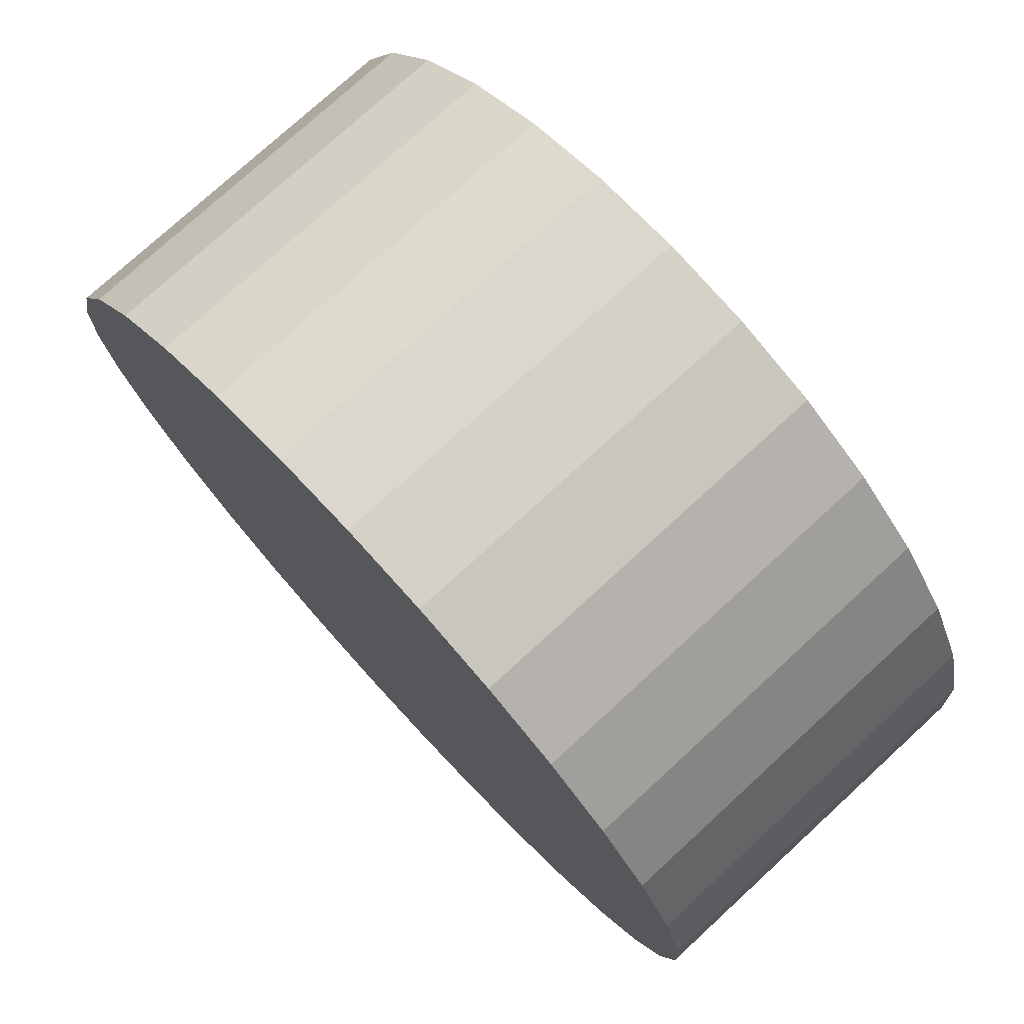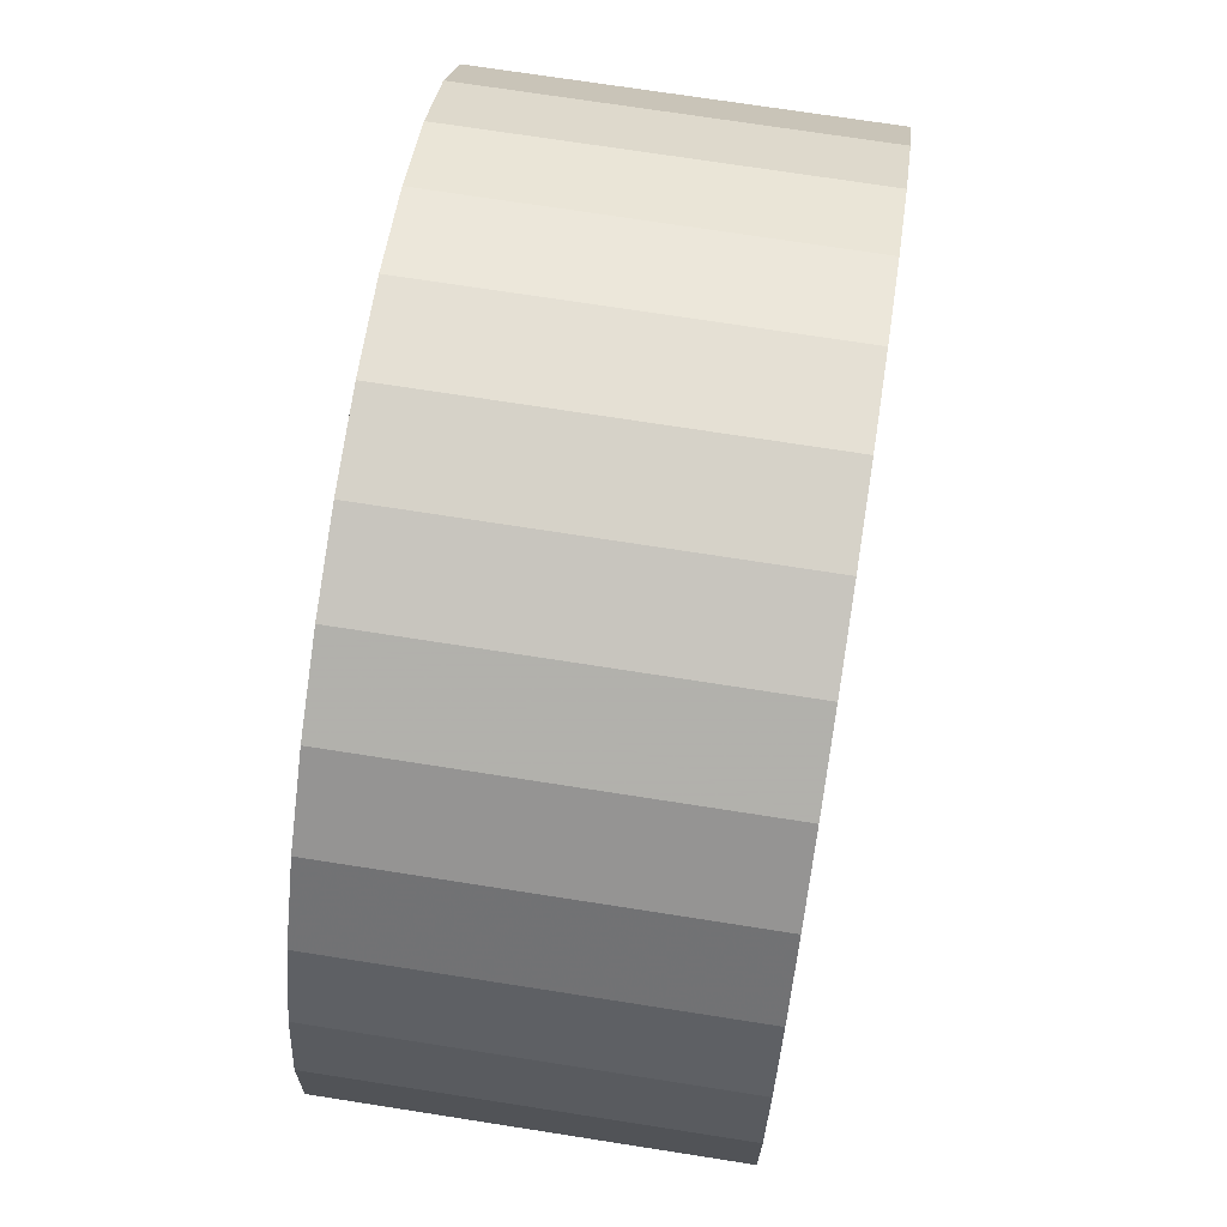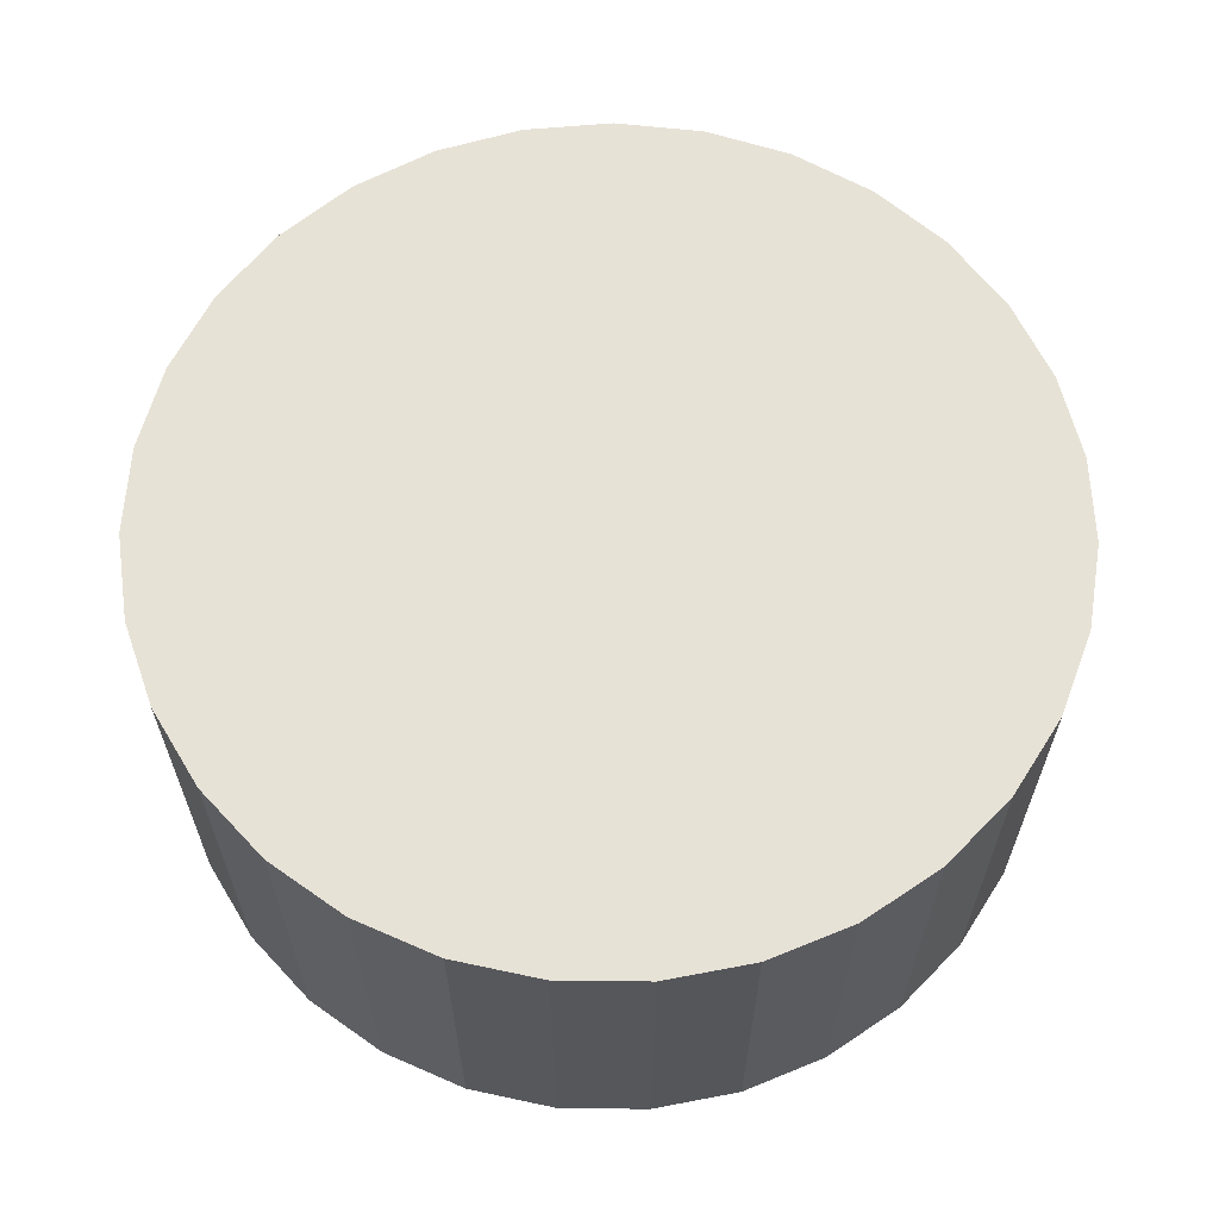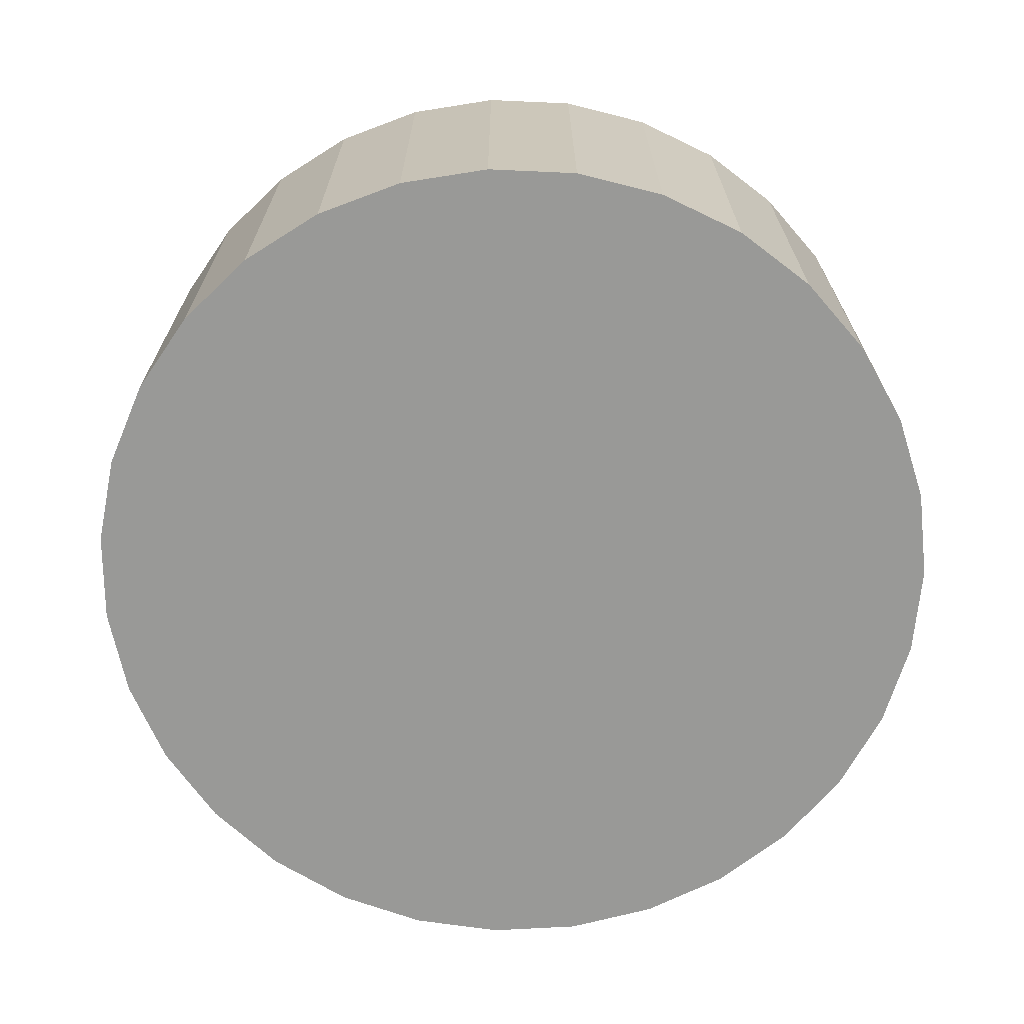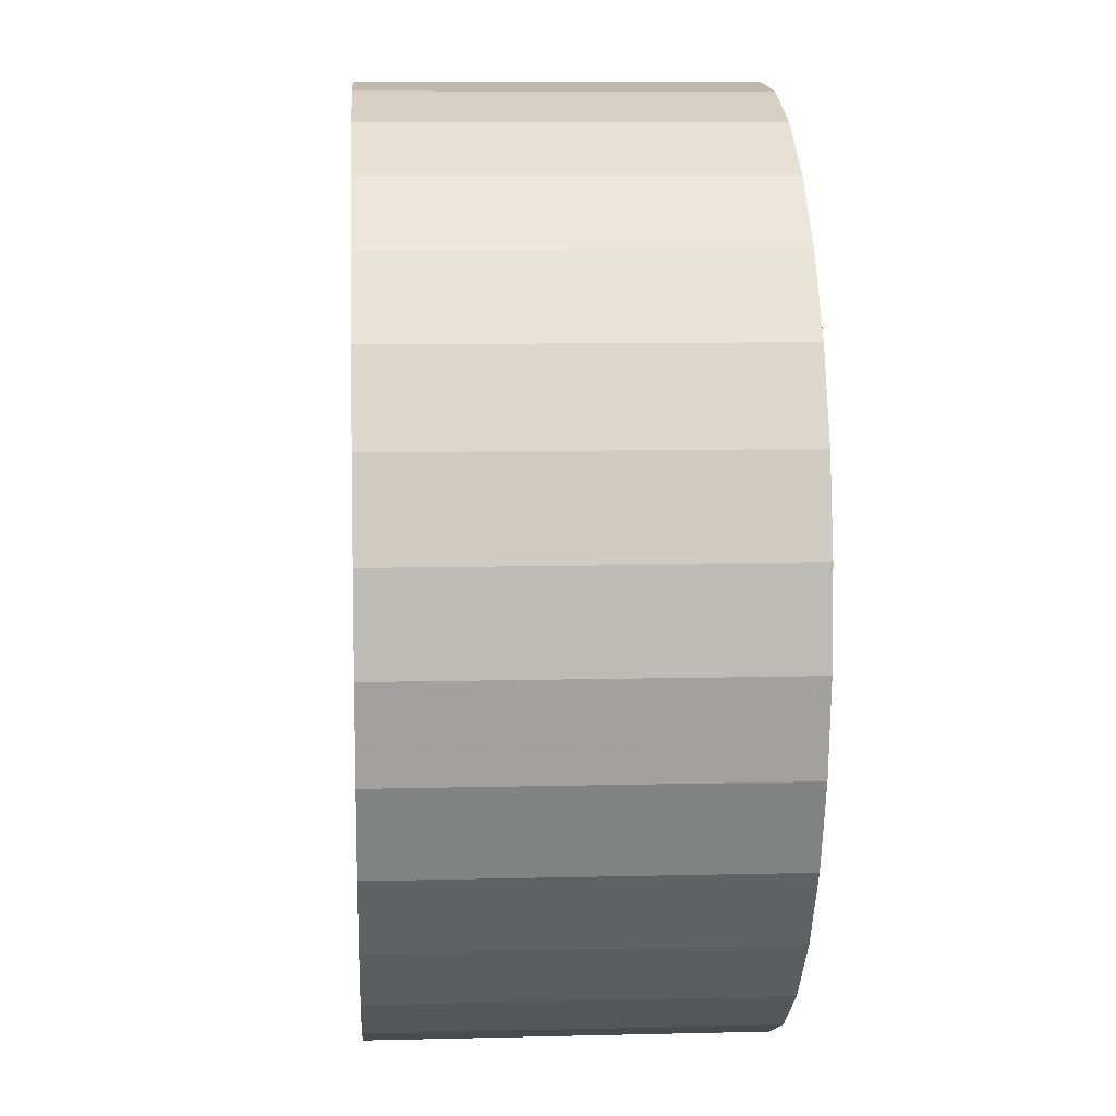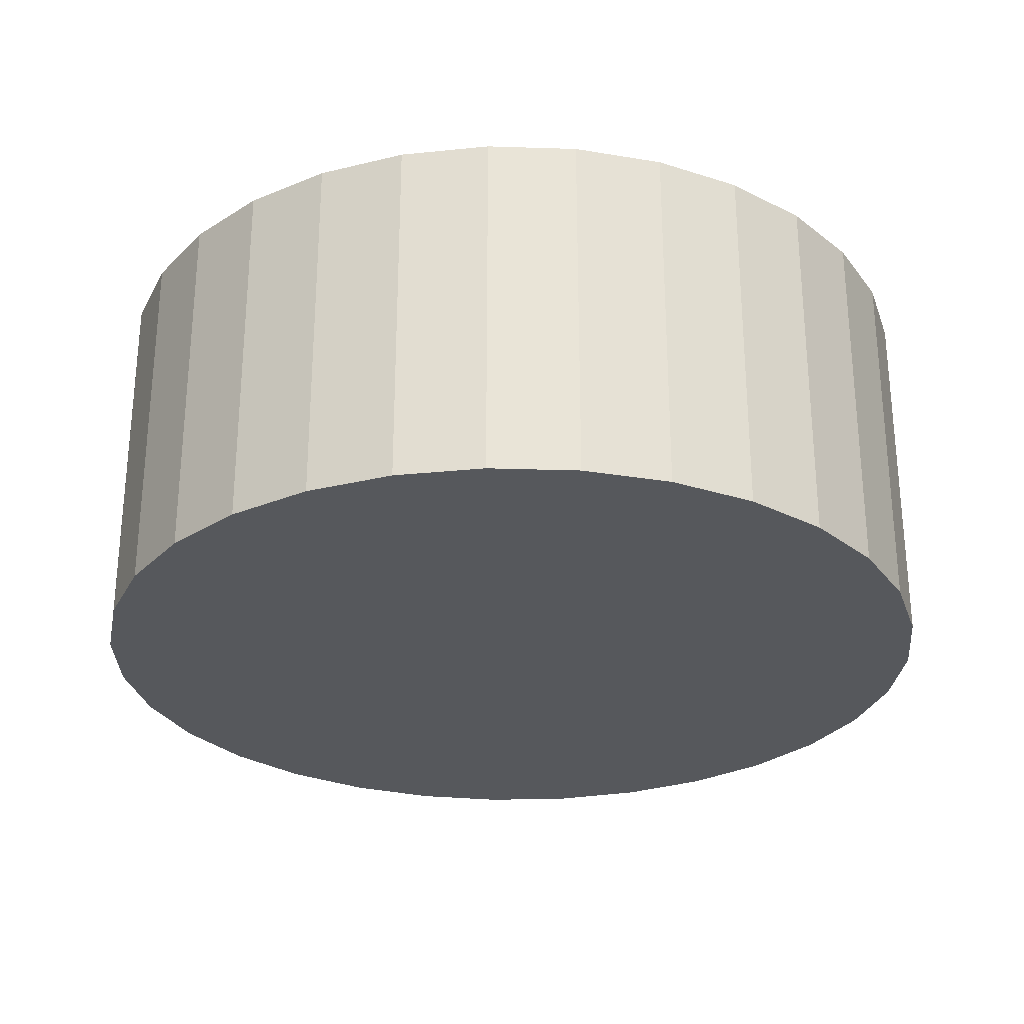
<metadata>
{"format":"obj","ext":"obj","renderer":"f3d","projection":"perspective","resolution":1024,"background":"white","views":[{"elev":75.9,"azim":-132.6,"up":"+Z"},{"elev":71.5,"azim":98.9,"up":"+Z"},{"elev":63.0,"azim":-144.5,"up":"+Y"},{"elev":-68.8,"azim":49.7,"up":"+Y"},{"elev":9.3,"azim":86.3,"up":"+Z"},{"elev":-27.9,"azim":-43.4,"up":"+Y"}]}
</metadata>
<code>
v 0 -5.5 -5
v 0 5.5 -5
v -0 -5.5 8
v -0 5.5 8
v 6.309 -5.5 -16.37
v 6.309 5.5 -16.37
v 10.28 -5.5 -12.96
v 10.28 5.5 -12.96
v 2.617 -5.5 7.734
v 2.617 5.5 7.734
v -8.468 -5.5 -14.86
v -8.468 5.5 -14.86
v 12.98 -5.5 -5.658
v 12.98 5.5 -5.658
v -12.85 -5.5 -3.031
v -12.85 5.5 -3.031
v -11.67 -5.5 -10.73
v -11.67 5.5 -10.73
v 5.127 -5.5 6.946
v 5.127 5.5 6.946
v 3.892 -5.5 -17.4
v 3.892 5.5 -17.4
v 9.422 -5.5 3.957
v 9.422 5.5 3.957
v -12.59 -5.5 -8.258
v -12.59 5.5 -8.258
v -11.03 -5.5 1.877
v -11.03 5.5 1.877
v 1.315 -5.5 -17.93
v 1.315 5.5 -17.93
v 7.426 -5.5 5.67
v 7.426 5.5 5.67
v -12.19 -5.5 -0.485
v -12.19 5.5 -0.485
v 12.19 -5.5 -0.485
v 12.19 5.5 -0.485
v -7.426 -5.5 5.67
v -7.426 5.5 5.67
v -1.315 -5.5 -17.93
v -1.315 5.5 -17.93
v 11.03 -5.5 1.877
v 11.03 5.5 1.877
v 12.59 -5.5 -8.258
v 12.59 5.5 -8.258
v -9.422 -5.5 3.957
v -9.422 5.5 3.957
v -3.892 -5.5 -17.4
v -3.892 5.5 -17.4
v -5.127 -5.5 6.946
v -5.127 5.5 6.946
v 11.67 -5.5 -10.73
v 11.67 5.5 -10.73
v 12.85 -5.5 -3.031
v 12.85 5.5 -3.031
v -12.98 -5.5 -5.658
v -12.98 5.5 -5.658
v 8.468 -5.5 -14.86
v 8.468 5.5 -14.86
v -2.617 -5.5 7.734
v -2.617 5.5 7.734
v -10.28 -5.5 -12.96
v -10.28 5.5 -12.96
v -6.309 -5.5 -16.37
v -6.309 5.5 -16.37
f 1 9 19
f 1 19 31
f 1 31 23
f 1 23 41
f 1 41 35
f 1 35 53
f 1 53 13
f 1 13 43
f 1 43 51
f 1 51 7
f 1 7 57
f 1 57 5
f 1 5 21
f 1 21 29
f 1 29 39
f 1 39 47
f 1 47 63
f 1 63 11
f 1 11 61
f 1 61 17
f 1 17 25
f 1 25 55
f 1 55 15
f 1 15 33
f 1 33 27
f 1 27 45
f 1 45 37
f 1 37 49
f 1 49 59
f 1 59 3
f 1 3 9
f 20 10 2
f 32 20 2
f 24 32 2
f 42 24 2
f 36 42 2
f 54 36 2
f 14 54 2
f 44 14 2
f 52 44 2
f 8 52 2
f 58 8 2
f 6 58 2
f 22 6 2
f 30 22 2
f 40 30 2
f 48 40 2
f 64 48 2
f 12 64 2
f 62 12 2
f 18 62 2
f 26 18 2
f 56 26 2
f 16 56 2
f 34 16 2
f 28 34 2
f 46 28 2
f 38 46 2
f 50 38 2
f 60 50 2
f 4 60 2
f 10 4 2
f 10 20 9
f 9 20 19
f 20 32 19
f 19 32 31
f 32 24 31
f 31 24 23
f 24 42 23
f 23 42 41
f 42 36 41
f 41 36 35
f 36 54 35
f 35 54 53
f 54 14 53
f 53 14 13
f 14 44 13
f 13 44 43
f 44 52 43
f 43 52 51
f 52 8 51
f 51 8 7
f 8 58 7
f 7 58 57
f 58 6 57
f 57 6 5
f 6 22 5
f 5 22 21
f 22 30 21
f 21 30 29
f 30 40 29
f 29 40 39
f 40 48 39
f 39 48 47
f 48 64 47
f 47 64 63
f 64 12 63
f 63 12 11
f 12 62 11
f 11 62 61
f 62 18 61
f 61 18 17
f 18 26 17
f 17 26 25
f 26 56 25
f 25 56 55
f 56 16 55
f 55 16 15
f 16 34 15
f 15 34 33
f 34 28 33
f 33 28 27
f 28 46 27
f 27 46 45
f 46 38 45
f 45 38 37
f 38 50 37
f 37 50 49
f 50 60 49
f 49 60 59
f 4 10 3
f 3 10 9
f 60 4 59
f 59 4 3

</code>
